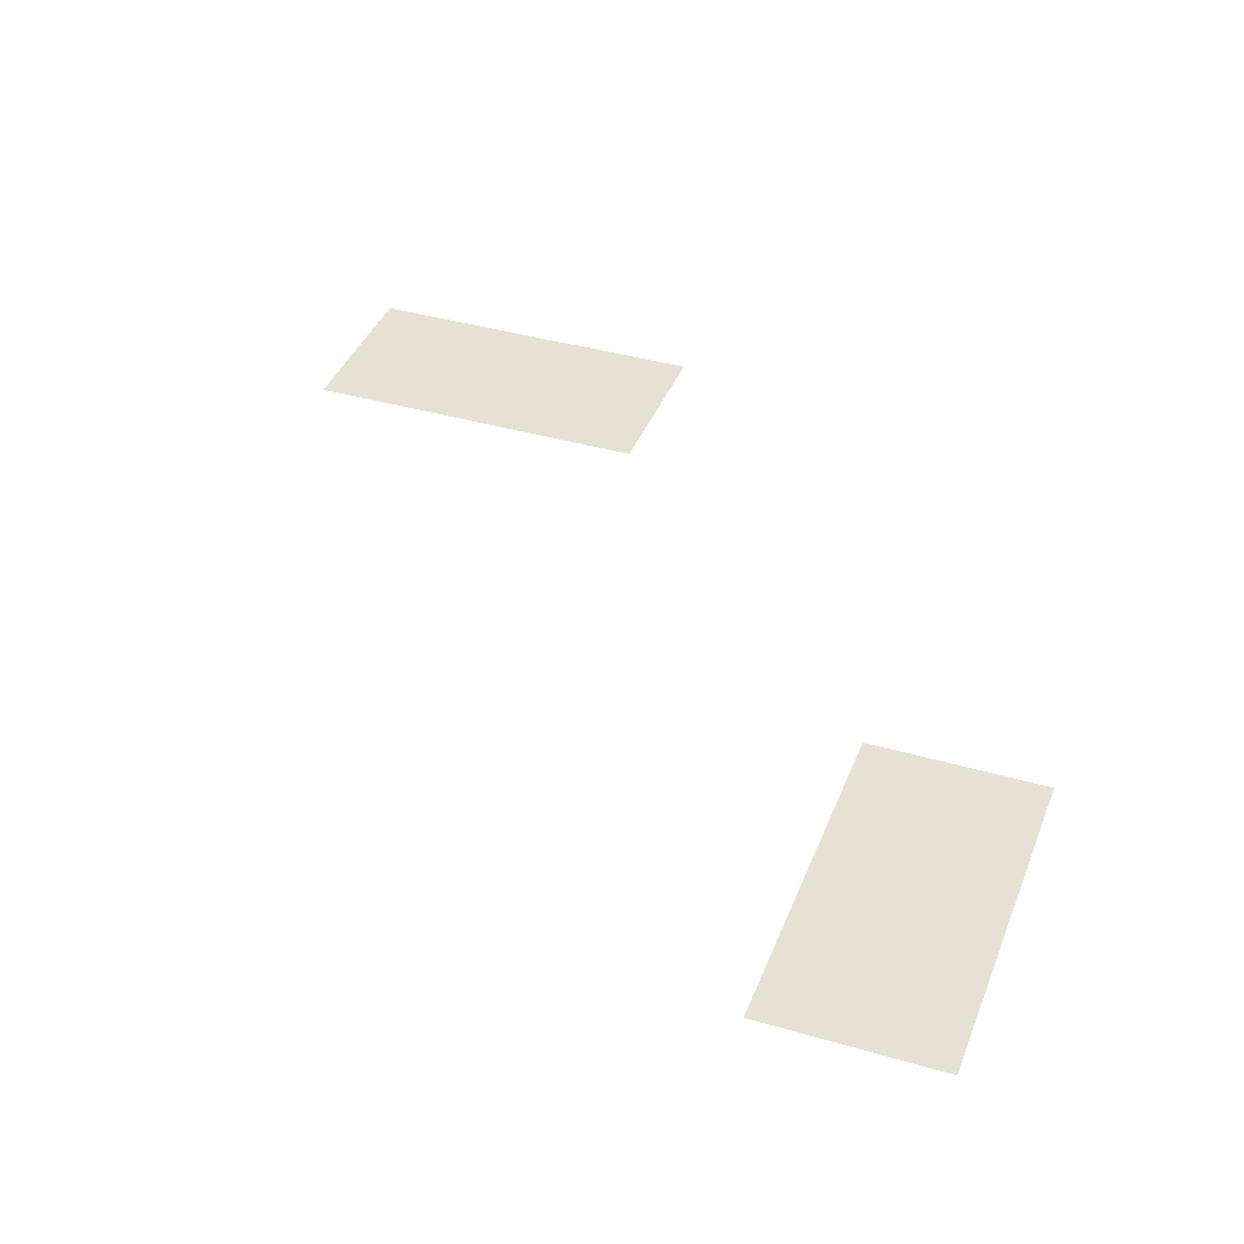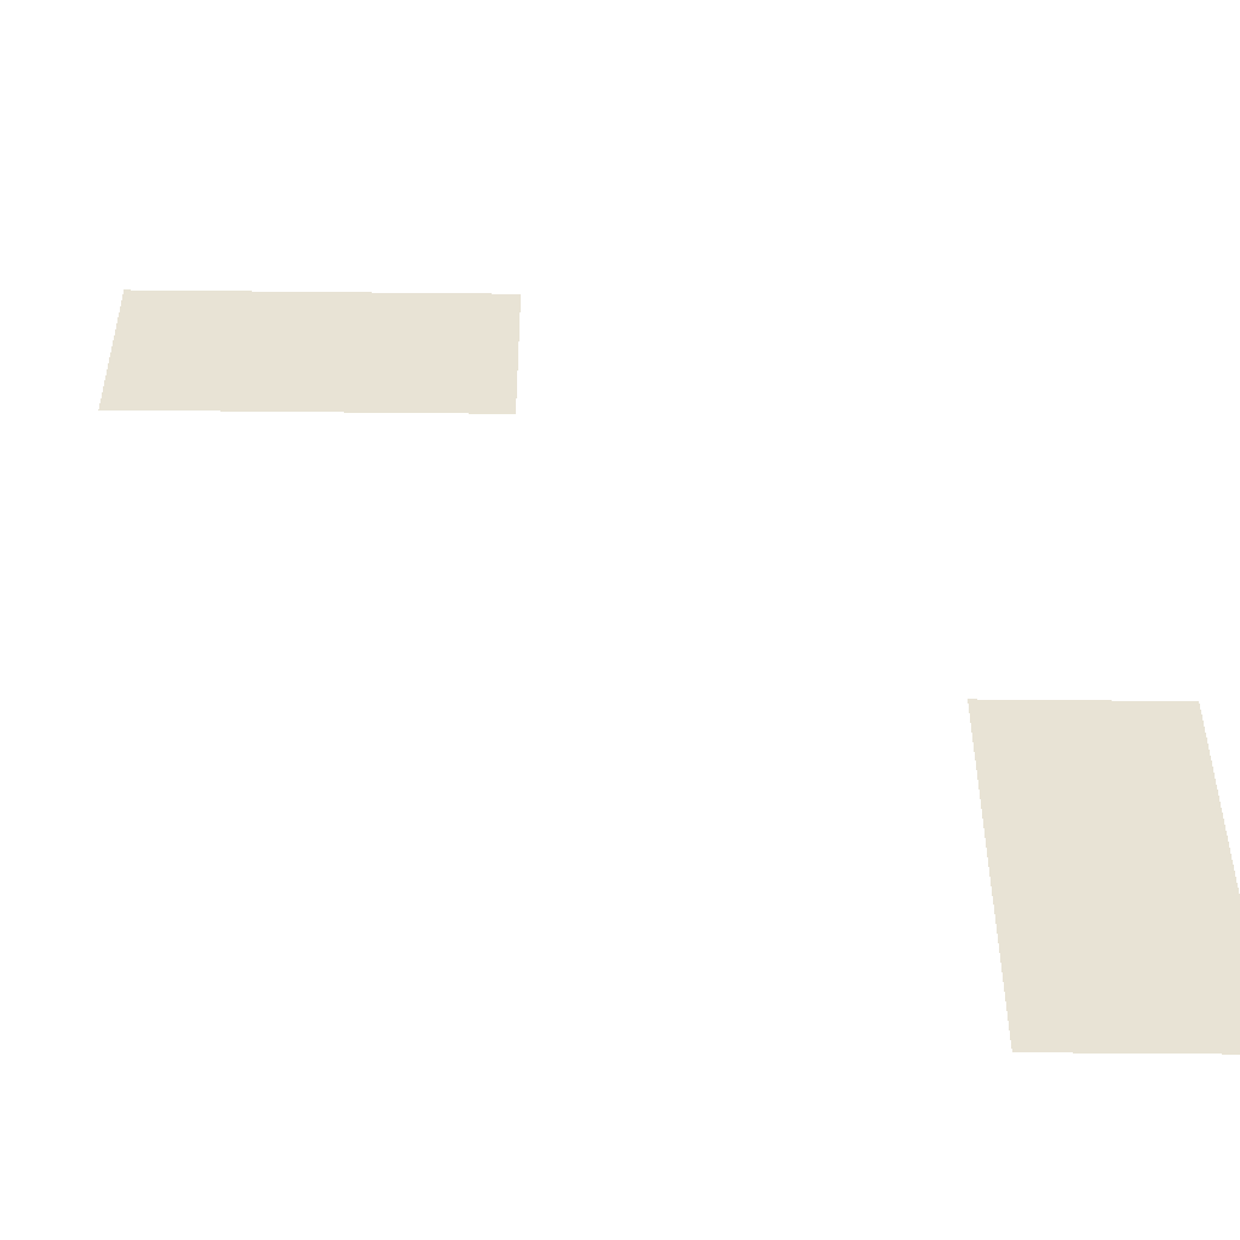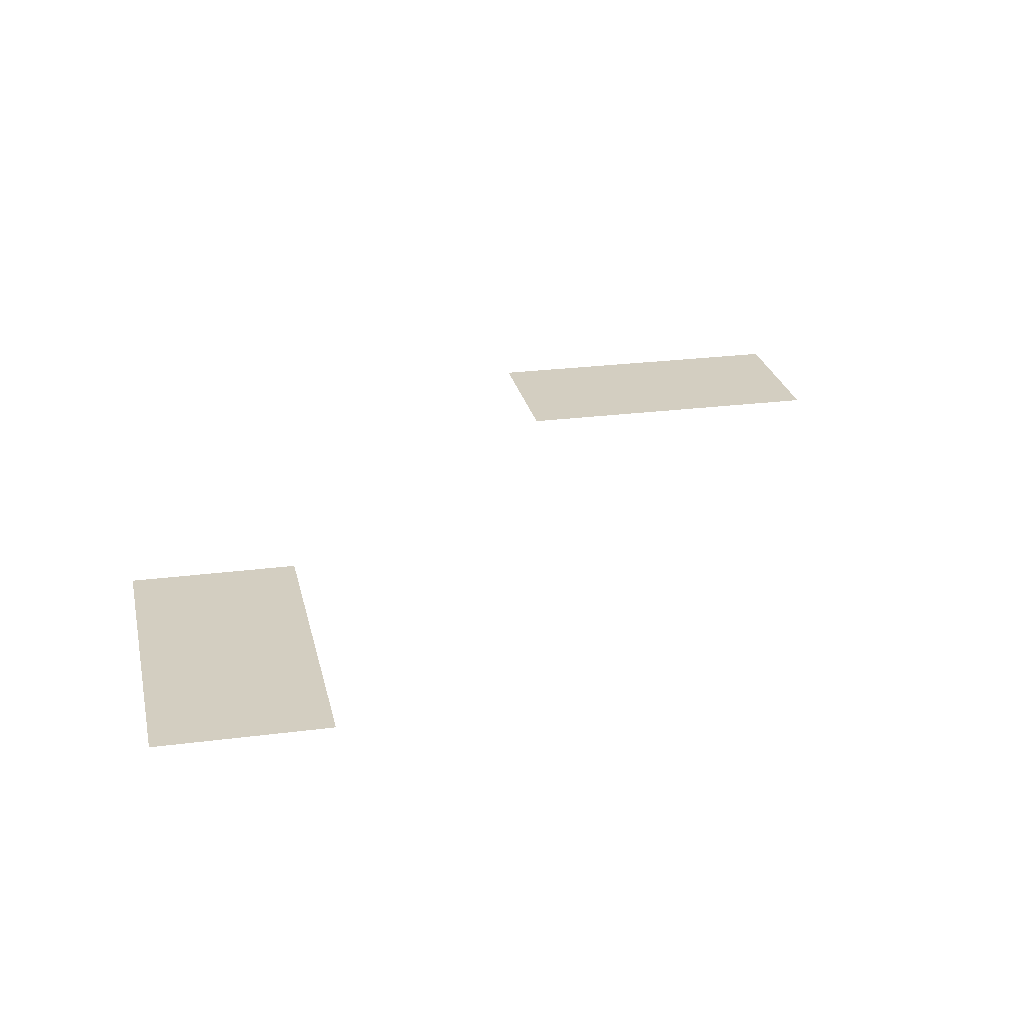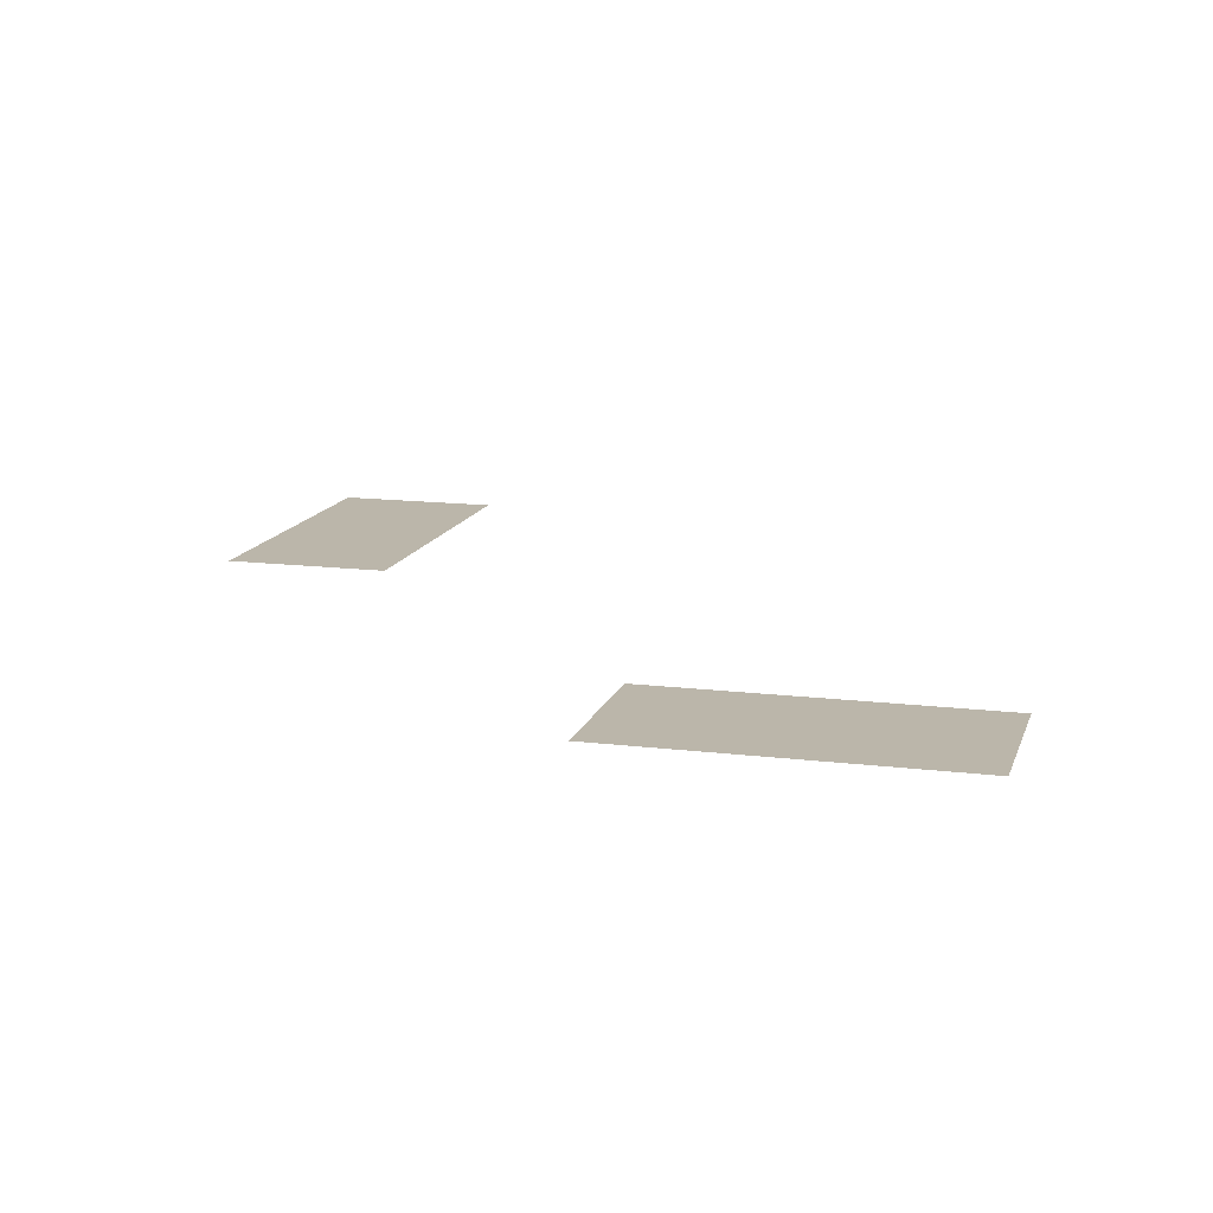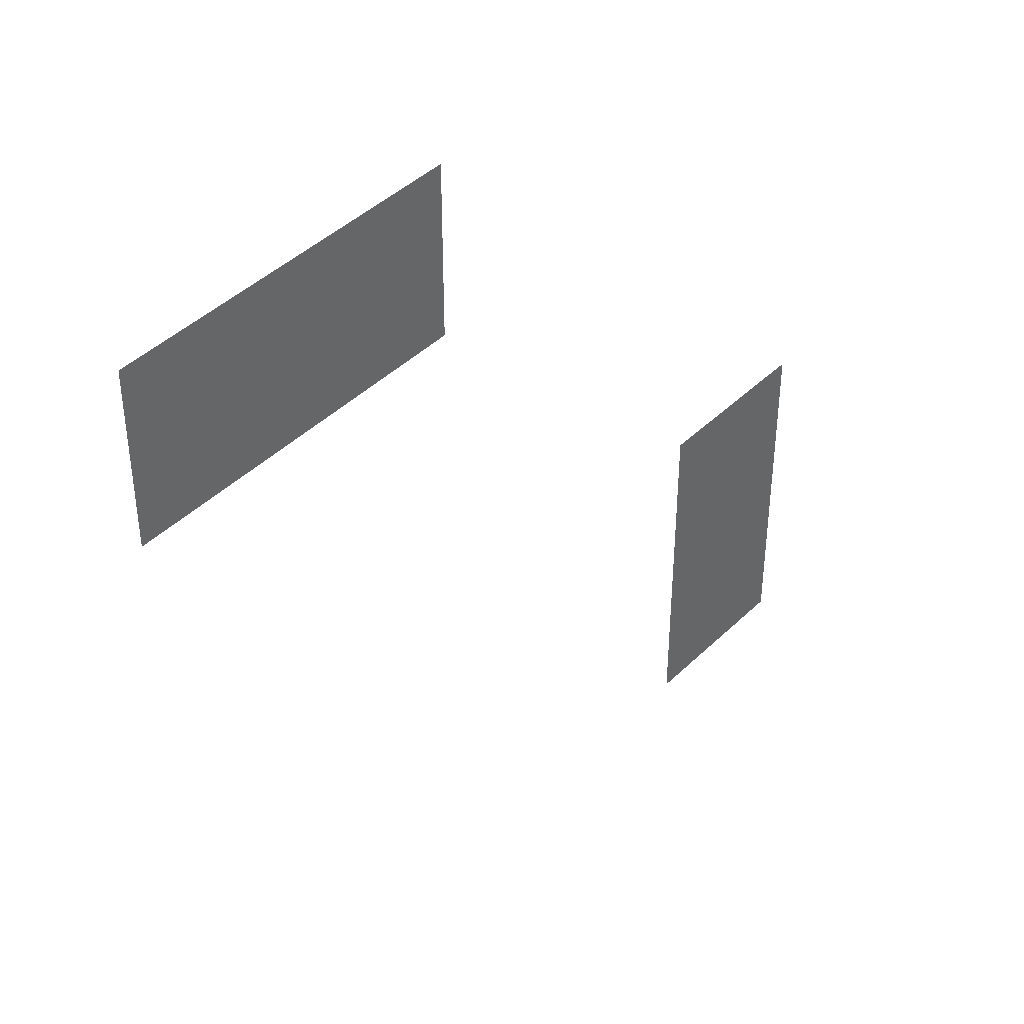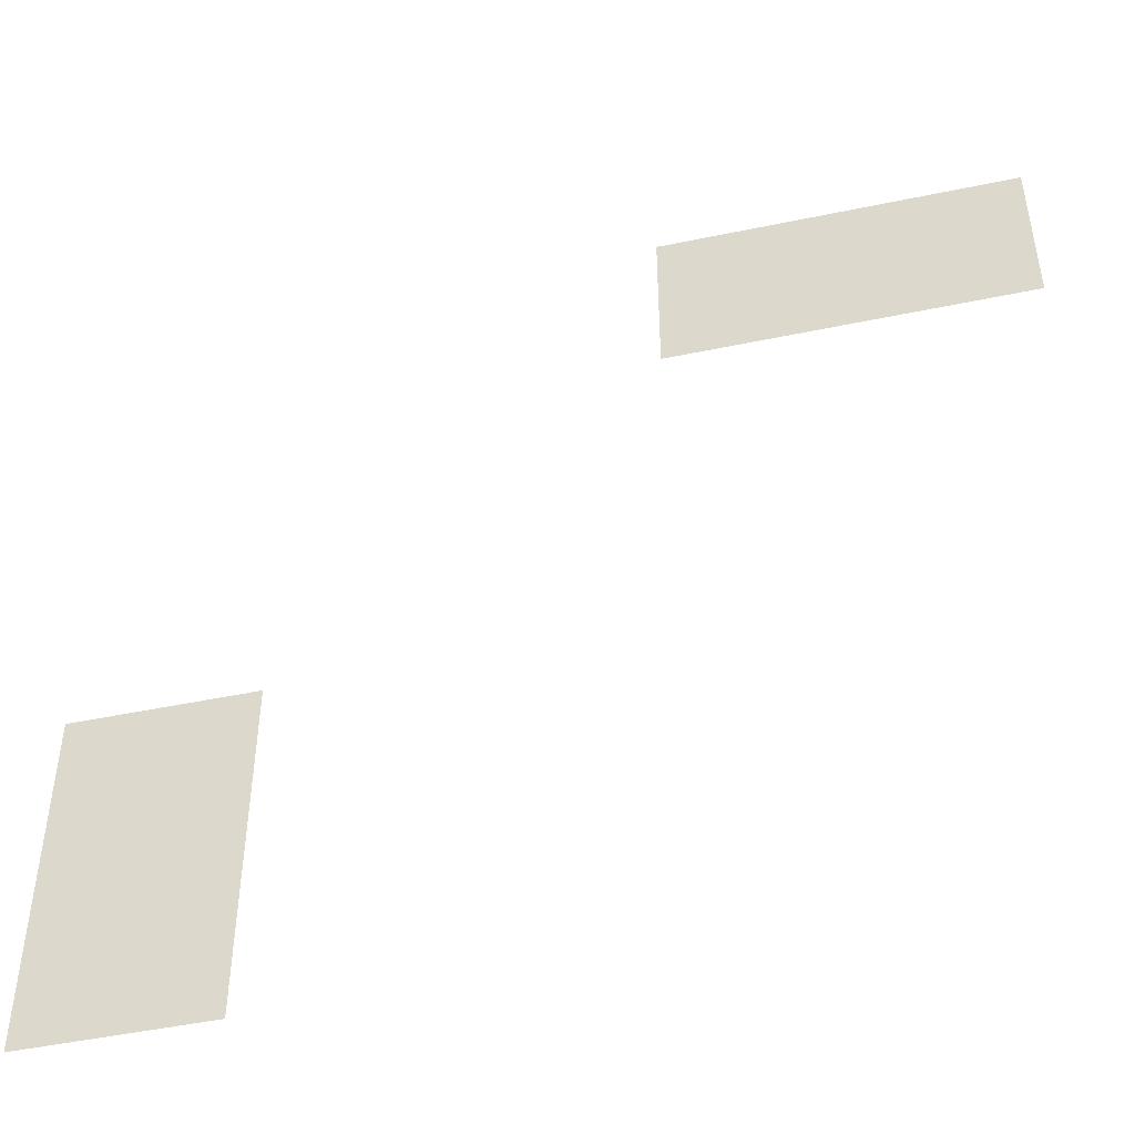
<metadata>
{"format":"obj","ext":"obj","renderer":"f3d","projection":"perspective","resolution":1024,"background":"white","views":[{"elev":39.1,"azim":110.0,"up":"+Z"},{"elev":-49.0,"azim":179.3,"up":"+Y"},{"elev":25.0,"azim":-11.9,"up":"+Z"},{"elev":14.0,"azim":-74.8,"up":"+Z"},{"elev":42.1,"azim":130.9,"up":"+Y"},{"elev":-48.1,"azim":13.2,"up":"+Y"}]}
</metadata>
<code>
v -32 -32 0
v -64 -32 0
v -64 0 0
v -32 0 0
v -64 -32 0
v -96 -32 0
v -96 0 0
v -64 0 0
v -160 -128 0
v -192 -128 0
v -192 -96 0
v -160 -96 0
v -160 -160 0
v -192 -160 0
v -192 -128 0
v -160 -128 0
g house_mesh_0002
f 1 2 3 4
f 5 6 7 8
f 9 10 11 12
f 13 14 15 16

</code>
